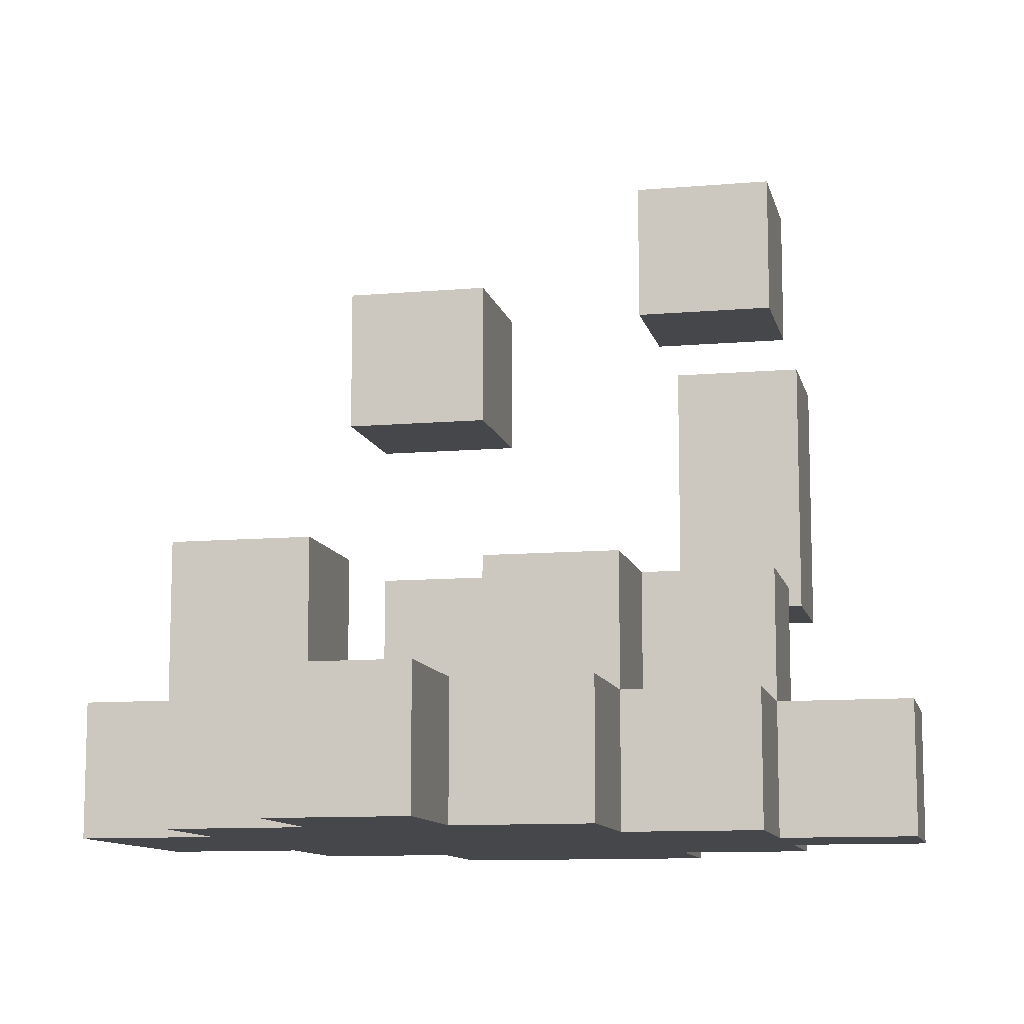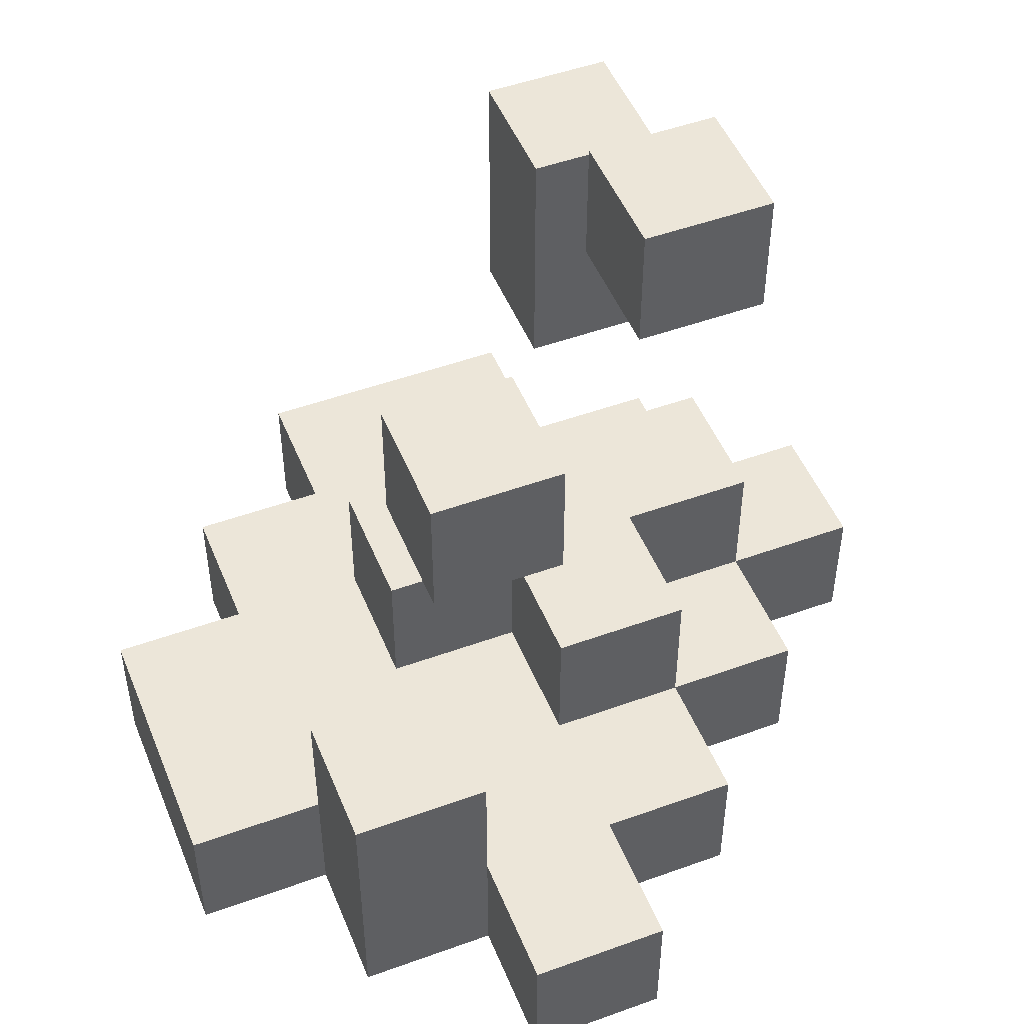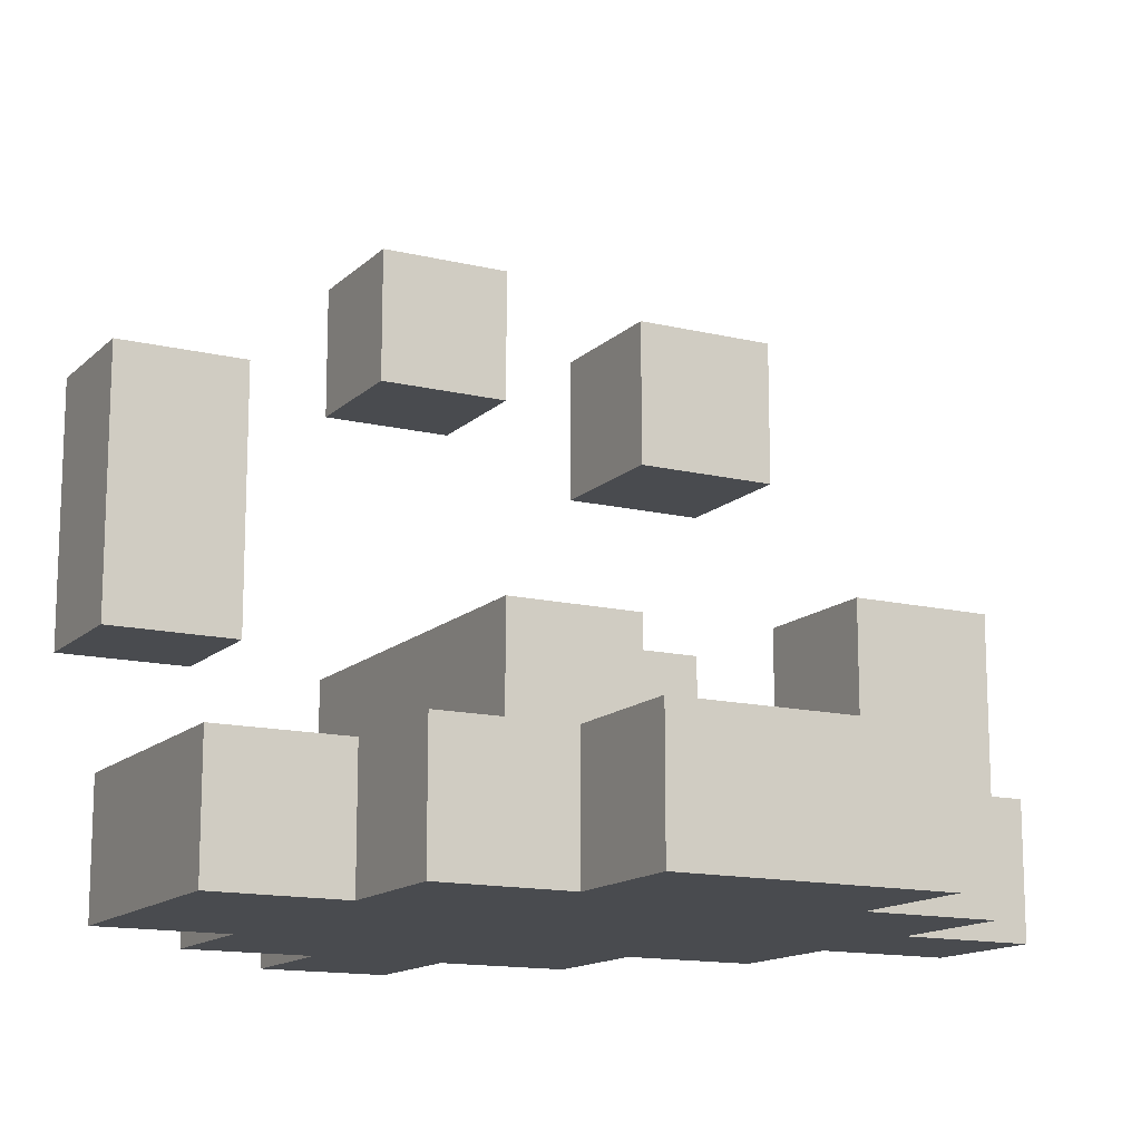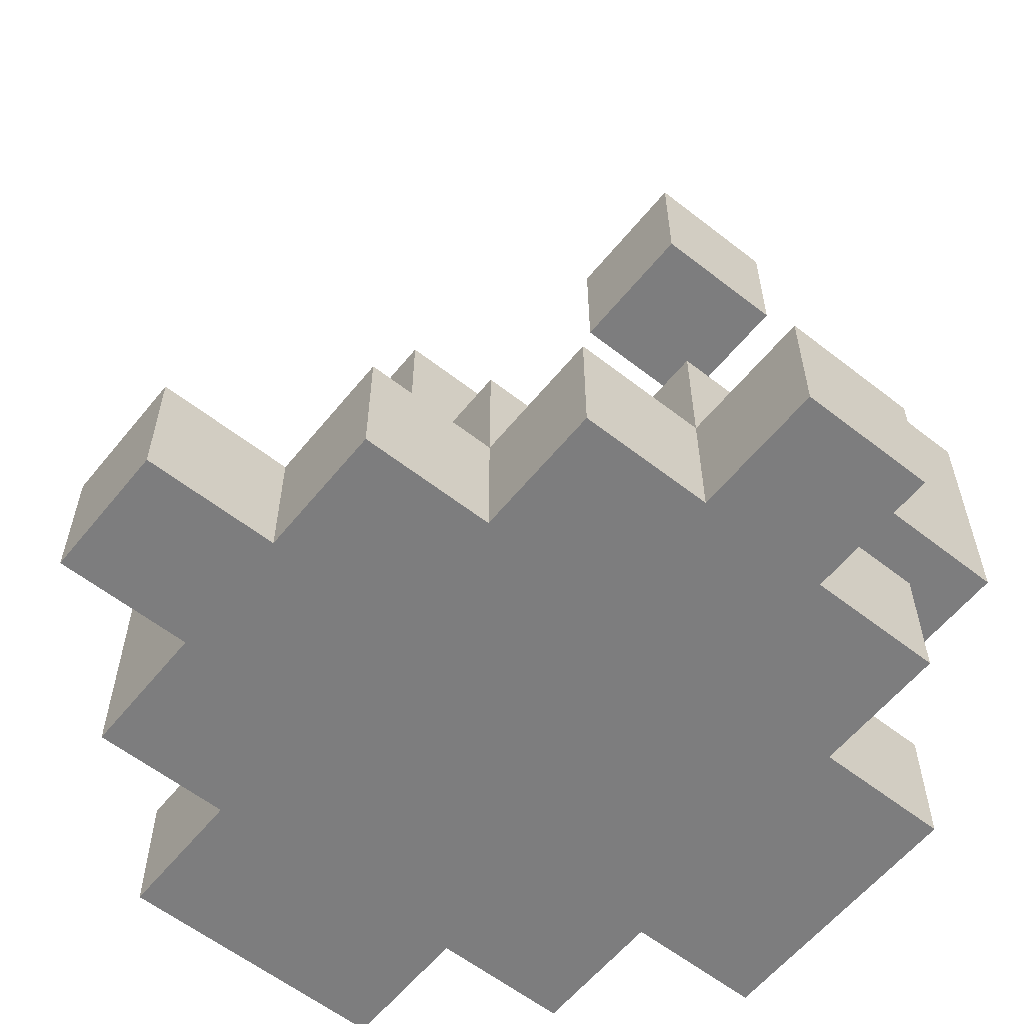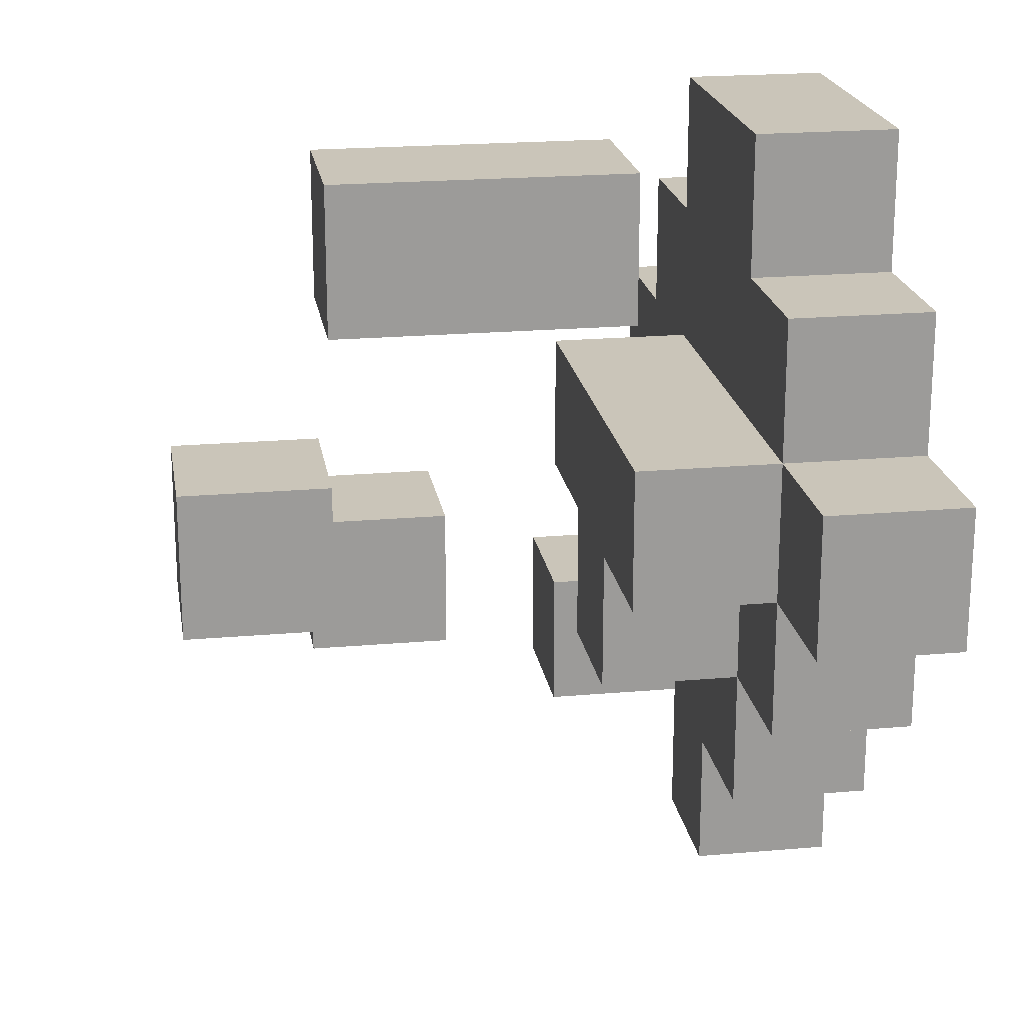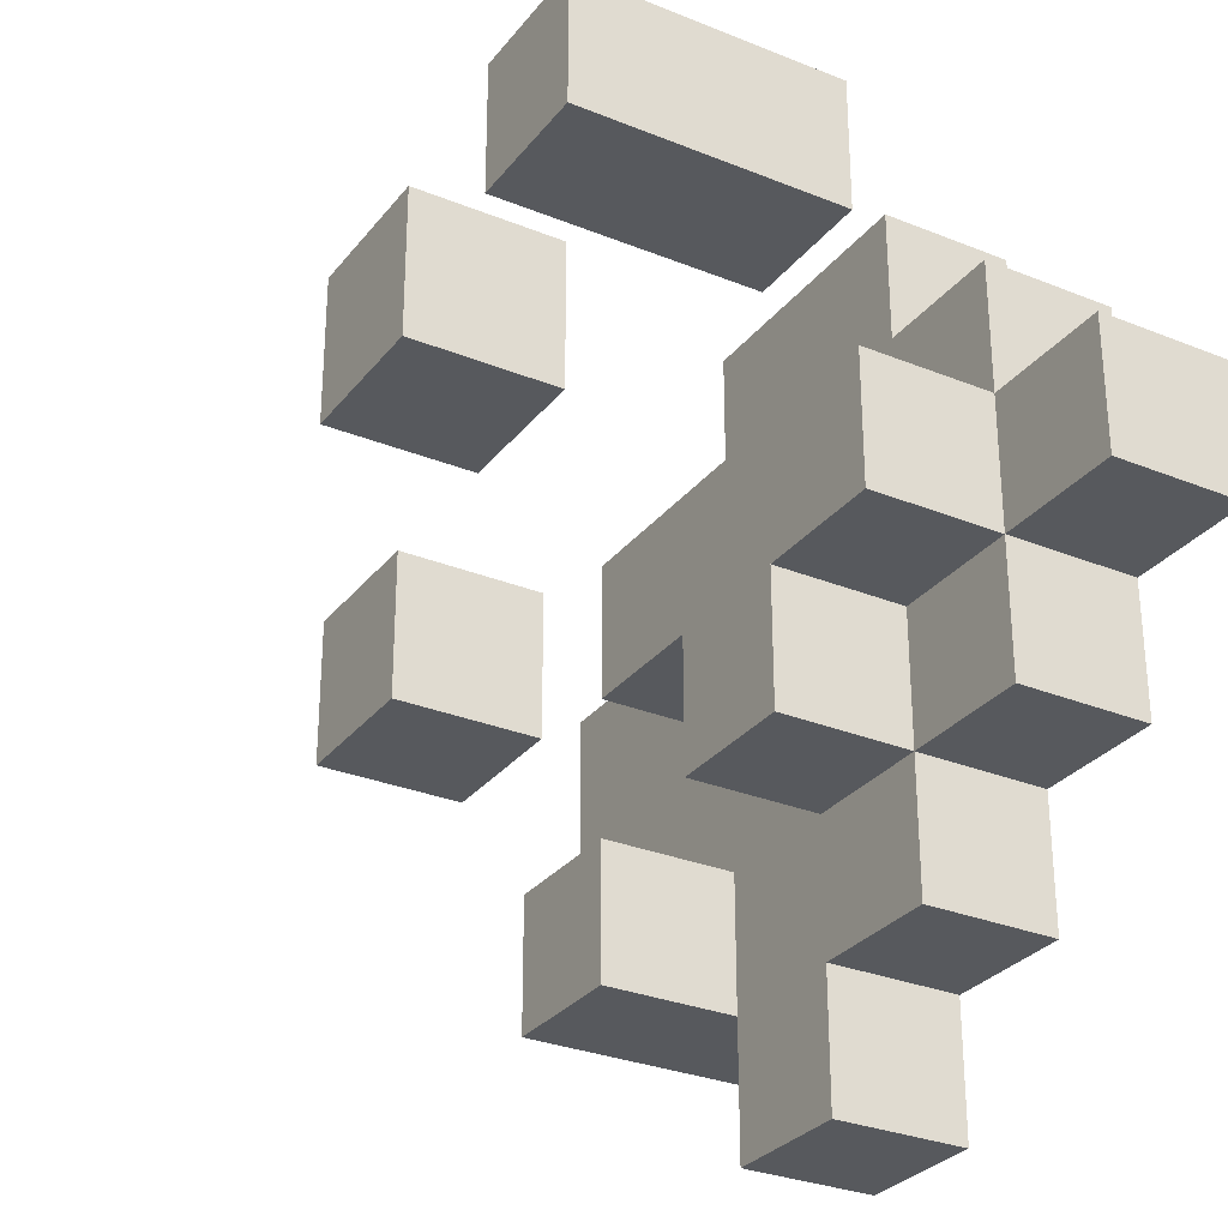
<metadata>
{"format":"obj","ext":"obj","renderer":"f3d","projection":"perspective","resolution":1024,"background":"white","views":[{"elev":-10.6,"azim":-167.7,"up":"+Y"},{"elev":49.5,"azim":158.2,"up":"+Y"},{"elev":-14.0,"azim":61.9,"up":"+Y"},{"elev":-59.2,"azim":-128.8,"up":"+Y"},{"elev":20.7,"azim":-99.1,"up":"+Z"},{"elev":-29.7,"azim":-120.7,"up":"+Z"}]}
</metadata>
<code>
g MagicFirePowder
v -3 0 1
v -3 0 -0
v -3 1 1
v -3 1 -0
v -2 0 2
v -2 0 1
v -2 0 -0
v -2 0 -1
v -2 1 2
v -2 1 1
v -2 1 -0
v -2 1 -1
v -2 2 3
v -2 2 2
v -2 2 1
v -2 2 -0
v -2 3 3
v -2 3 2
v -2 4 3
v -2 4 2
v -2 4 1
v -2 4 -0
v -2 5 1
v -2 5 -0
v -1 0 3
v -1 0 2
v -1 0 -1
v -1 0 -2
v -1 1 3
v -1 1 2
v -1 1 -0
v -1 1 -1
v -1 1 -2
v -1 2 -0
v -1 2 -1
v 0 0 -2
v 0 0 -3
v 0 1 -2
v 0 1 -3
v 0 3 -0
v 0 3 -1
v 0 4 -0
v 0 4 -1
v 1 1 -1
v 1 1 -2
v 1 2 -1
v 1 2 -2
v -1 2 3
v -1 2 2
v -1 3 3
v -1 3 2
v -1 4 3
v -1 4 2
v -1 4 1
v -1 4 -0
v -1 5 1
v -1 5 -0
v 0 1 -0
v 0 1 -1
v 0 2 -0
v 0 2 -1
v 1 0 3
v 1 0 2
v 1 0 -2
v 1 0 -3
v 1 1 3
v 1 1 2
v 1 1 1
v 1 1 -0
v 1 1 -2
v 1 1 -3
v 1 2 1
v 1 2 -0
v 1 3 -0
v 1 3 -1
v 1 4 -0
v 1 4 -1
v 2 0 2
v 2 0 1
v 2 0 -1
v 2 0 -2
v 2 1 2
v 2 1 1
v 2 1 -1
v 2 2 -1
v 2 2 -2
v 3 0 1
v 3 0 -1
v 3 1 1
v 3 1 -1
v -2 2 3
v -2 3 3
v -2 4 3
v -1 0 3
v -1 1 3
v -1 2 3
v -1 3 3
v -1 4 3
v 1 0 3
v 1 1 3
v -2 0 2
v -2 1 2
v -1 0 2
v -1 1 2
v 1 0 2
v 1 1 2
v 2 0 2
v 2 1 2
v -3 0 1
v -3 1 1
v -2 0 1
v -2 1 1
v -2 2 1
v -2 4 1
v -2 5 1
v -1 4 1
v -1 5 1
v 0 1 1
v 1 1 1
v 1 2 1
v 2 0 1
v 2 1 1
v 3 0 1
v 3 1 1
v 0 3 -0
v 0 4 -0
v 1 3 -0
v 1 4 -0
v 1 1 -1
v 1 2 -1
v 2 1 -1
v 2 2 -1
v -2 2 2
v -2 3 2
v -2 4 2
v -1 2 2
v -1 3 2
v -1 4 2
v -3 0 -0
v -3 1 -0
v -2 0 -0
v -2 1 -0
v -2 2 -0
v -2 4 -0
v -2 5 -0
v -1 1 -0
v -1 2 -0
v -1 4 -0
v -1 5 -0
v 0 1 -0
v 0 2 -0
v 1 1 -0
v 1 2 -0
v -2 0 -1
v -2 1 -1
v -1 0 -1
v -1 1 -1
v -1 2 -1
v 0 1 -1
v 0 2 -1
v 0 3 -1
v 0 4 -1
v 1 3 -1
v 1 4 -1
v 2 0 -1
v 2 1 -1
v 3 0 -1
v 3 1 -1
v -1 0 -2
v -1 1 -2
v 0 0 -2
v 0 1 -2
v 1 0 -2
v 1 1 -2
v 1 2 -2
v 2 0 -2
v 2 2 -2
v 0 0 -3
v 0 1 -3
v 1 0 -3
v 1 1 -3
v -1 0 3
v 1 0 3
v -2 0 2
v -1 0 2
v 0 0 2
v 1 0 2
v 2 0 2
v -3 0 1
v -2 0 1
v 0 0 1
v 1 0 1
v 2 0 1
v 3 0 1
v -3 0 -0
v -2 0 -0
v -2 0 -1
v -1 0 -1
v 2 0 -1
v 3 0 -1
v -1 0 -2
v 0 0 -2
v 1 0 -2
v 2 0 -2
v 0 0 -3
v 1 0 -3
v -2 2 3
v -1 2 3
v -2 2 2
v -1 2 2
v 0 3 -0
v 1 3 -0
v 0 3 -1
v 1 3 -1
v -2 4 1
v -1 4 1
v -2 4 -0
v -1 4 -0
v -1 1 3
v 1 1 3
v -2 1 2
v -1 1 2
v 0 1 2
v 1 1 2
v 2 1 2
v -3 1 1
v -2 1 1
v 0 1 1
v 1 1 1
v 2 1 1
v 3 1 1
v -3 1 -0
v -2 1 -0
v -1 1 -0
v 0 1 -0
v 1 1 -0
v -2 1 -1
v -1 1 -1
v 0 1 -1
v 1 1 -1
v 2 1 -1
v 3 1 -1
v -1 1 -2
v 0 1 -2
v 1 1 -2
v 0 1 -3
v 1 1 -3
v -2 2 1
v 1 2 1
v -2 2 -0
v -1 2 -0
v 0 2 -0
v 1 2 -0
v -1 2 -1
v 0 2 -1
v 1 2 -1
v 2 2 -1
v 1 2 -2
v 2 2 -2
v -2 4 3
v -1 4 3
v -2 4 2
v -1 4 2
v 0 4 -0
v 1 4 -0
v 0 4 -1
v 1 4 -1
v -2 5 1
v -1 5 1
v -2 5 -0
v -1 5 -0
f 3 2 1
f 4 2 3
f 9 6 5
f 10 6 9
f 11 8 7
f 12 8 11
f 15 11 10
f 16 11 15
f 17 14 13
f 18 14 17
f 19 18 17
f 20 18 19
f 23 22 21
f 24 22 23
f 29 26 25
f 30 26 29
f 32 28 27
f 33 28 32
f 34 32 31
f 35 32 34
f 38 37 36
f 39 37 38
f 42 41 40
f 43 41 42
f 46 45 44
f 47 45 46
f 48 49 50
f 50 49 51
f 50 51 52
f 52 51 53
f 54 55 56
f 56 55 57
f 58 59 60
f 60 59 61
f 62 63 66
f 66 63 67
f 64 65 70
f 70 65 71
f 68 69 72
f 72 69 73
f 74 75 76
f 76 75 77
f 78 79 82
f 82 79 83
f 80 81 84
f 84 81 85
f 85 81 86
f 87 88 89
f 89 88 90
f 96 92 91
f 97 93 92
f 97 92 96
f 98 93 97
f 99 95 94
f 100 95 99
f 103 102 101
f 104 102 103
f 107 106 105
f 108 106 107
f 111 110 109
f 112 110 111
f 116 115 114
f 117 115 116
f 118 113 112
f 119 113 118
f 120 113 119
f 123 122 121
f 124 122 123
f 127 126 125
f 128 126 127
f 131 130 129
f 132 130 131
f 133 134 136
f 134 135 137
f 136 134 137
f 137 135 138
f 139 140 141
f 141 140 142
f 142 143 146
f 146 143 147
f 144 145 148
f 148 145 149
f 150 151 152
f 152 151 153
f 154 155 156
f 156 155 157
f 157 158 159
f 159 158 160
f 161 162 163
f 163 162 164
f 165 166 167
f 167 166 168
f 169 170 171
f 171 170 172
f 173 174 176
f 174 175 176
f 176 175 177
f 178 179 180
f 180 179 181
f 185 183 182
f 186 183 185
f 187 183 186
f 190 185 184
f 190 186 185
f 191 187 186
f 191 186 190
f 192 188 187
f 192 187 191
f 193 188 192
f 195 190 189
f 196 191 190
f 196 190 195
f 196 192 191
f 196 193 192
f 197 193 196
f 198 193 197
f 199 194 193
f 199 193 198
f 200 194 199
f 201 199 198
f 202 199 201
f 203 199 202
f 204 199 203
f 205 203 202
f 206 203 205
f 209 208 207
f 210 208 209
f 213 212 211
f 214 212 213
f 217 216 215
f 218 216 217
f 219 220 222
f 222 220 223
f 223 220 224
f 221 222 227
f 222 223 227
f 223 224 228
f 227 223 228
f 224 225 229
f 228 224 229
f 229 225 230
f 226 227 232
f 232 227 233
f 229 230 236
f 233 234 237
f 237 234 238
f 235 236 239
f 236 230 240
f 239 236 240
f 230 231 241
f 240 230 241
f 241 231 242
f 239 240 243
f 238 239 243
f 243 240 244
f 244 240 245
f 244 245 246
f 246 245 247
f 248 249 250
f 250 249 251
f 251 249 252
f 252 249 253
f 251 252 254
f 254 252 255
f 256 257 258
f 258 257 259
f 260 261 262
f 262 261 263
f 264 265 266
f 266 265 267
f 268 269 270
f 270 269 271

</code>
